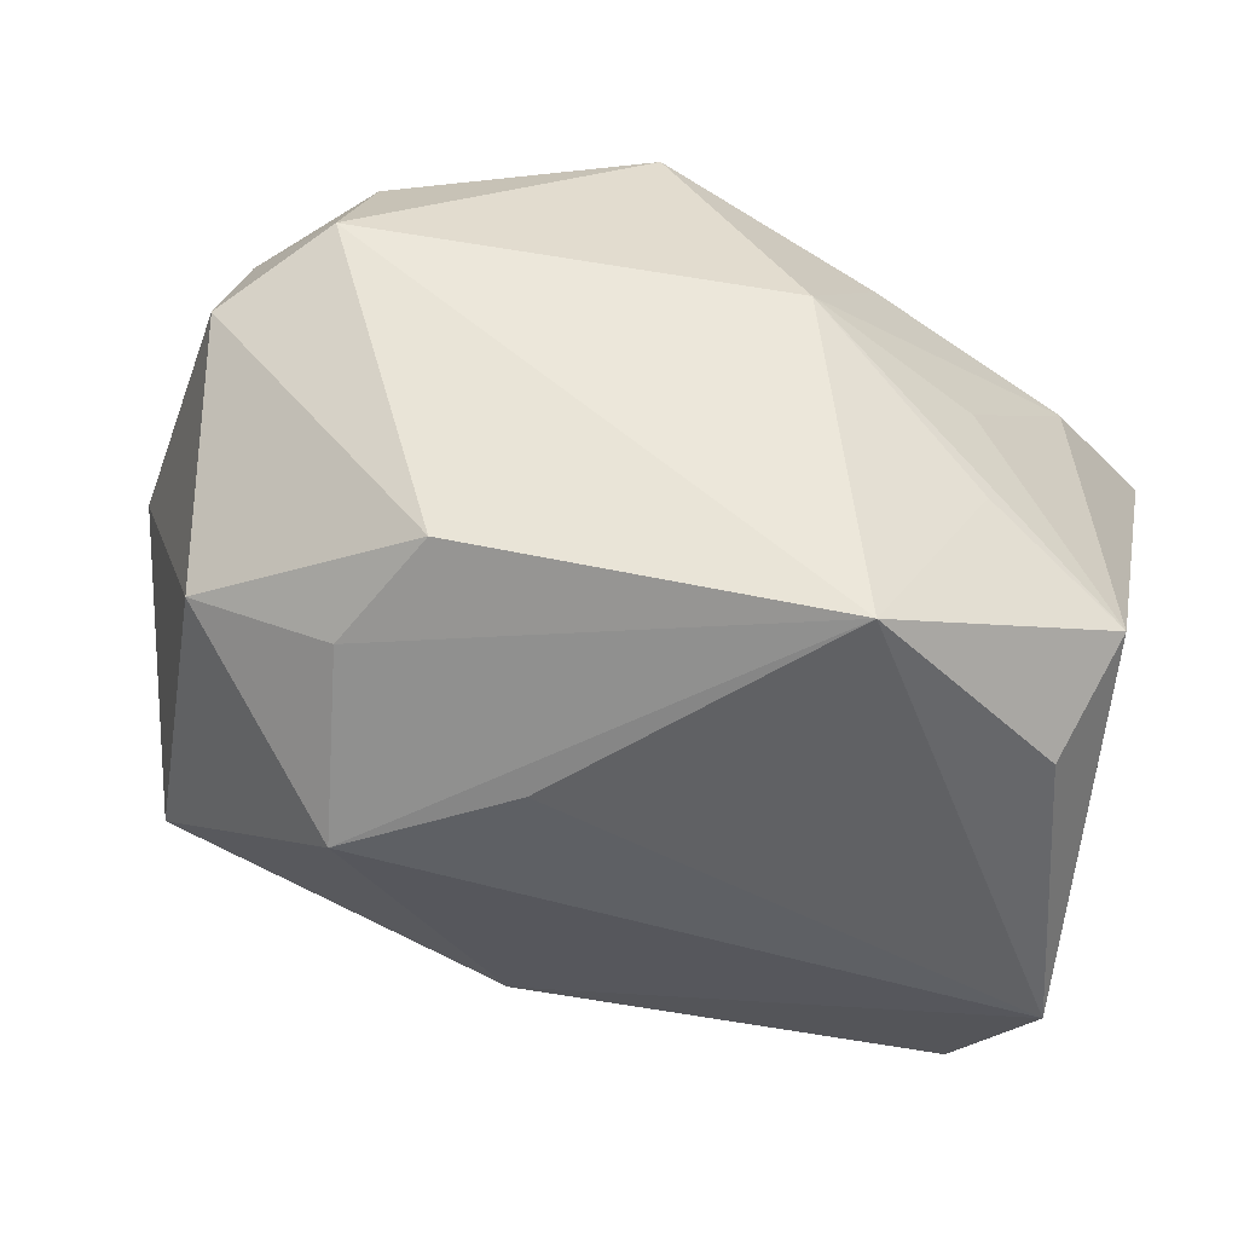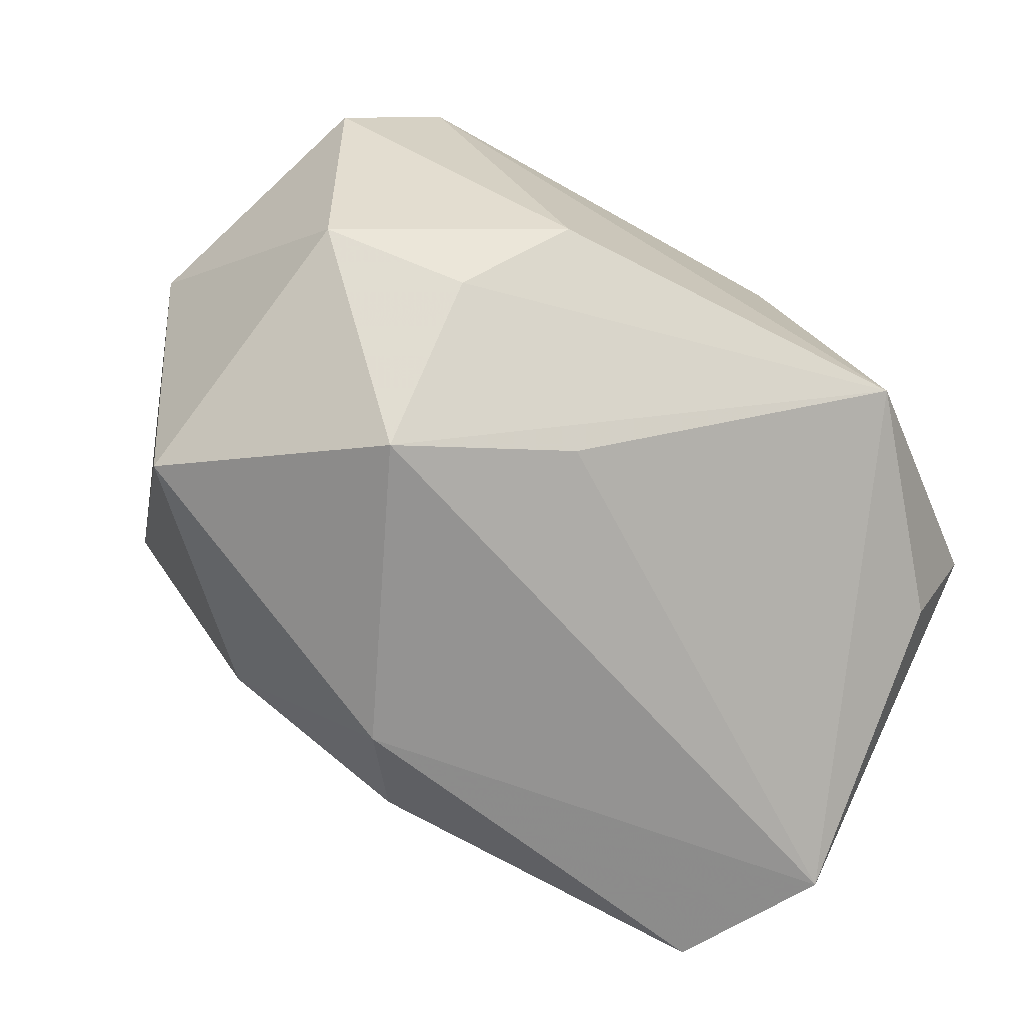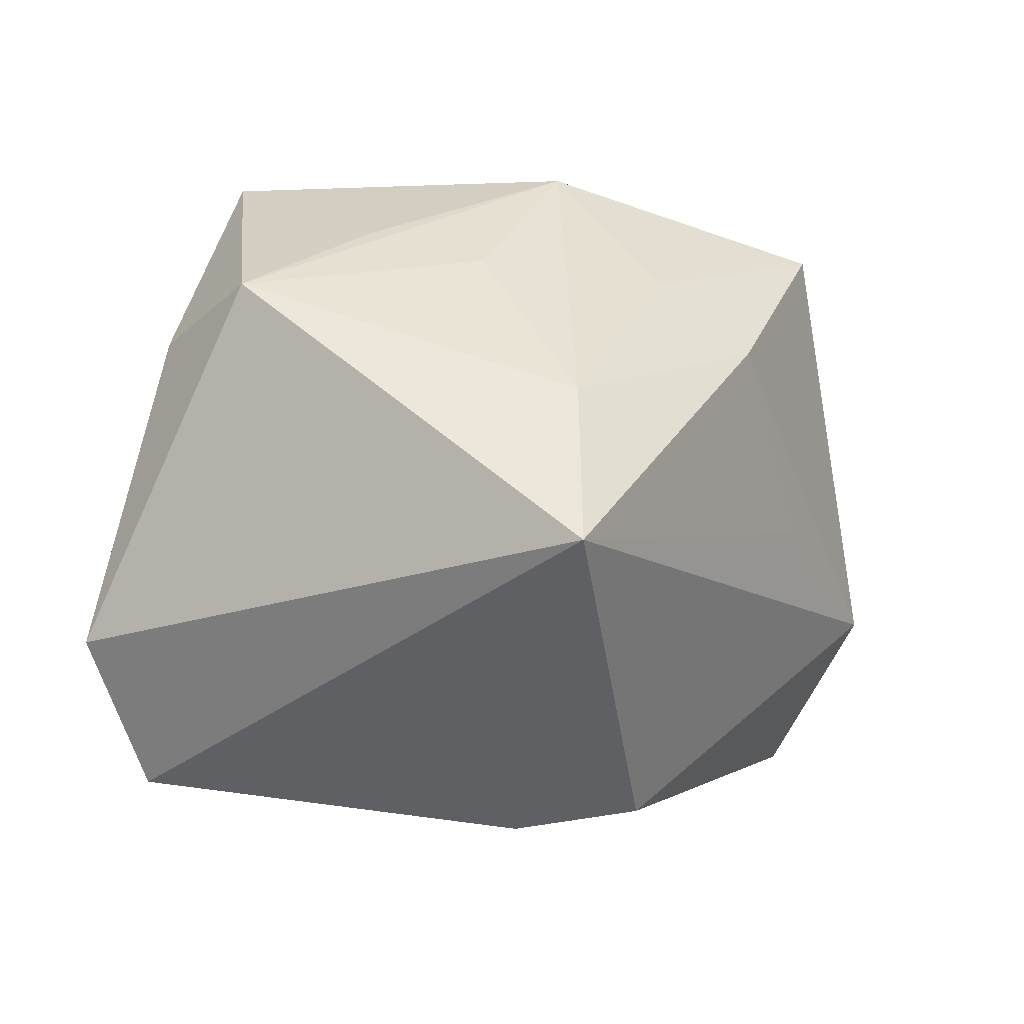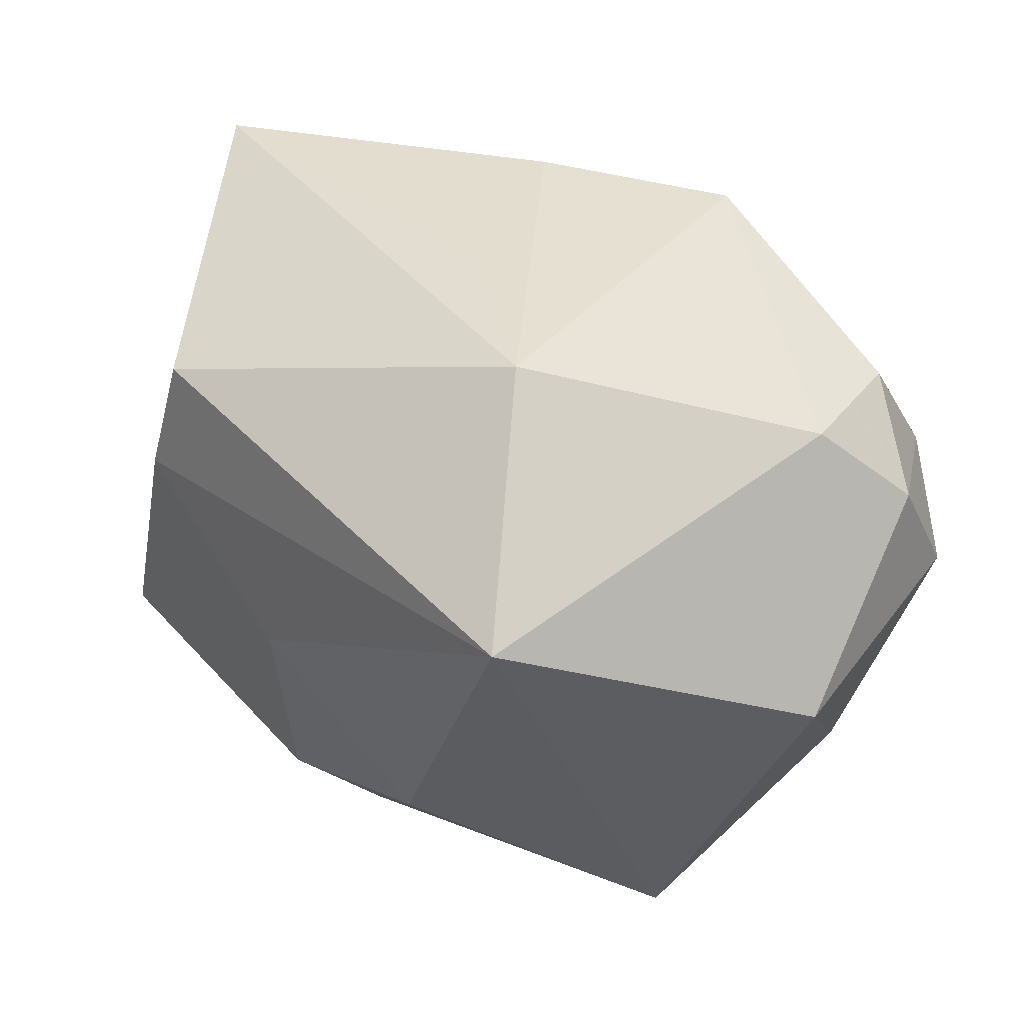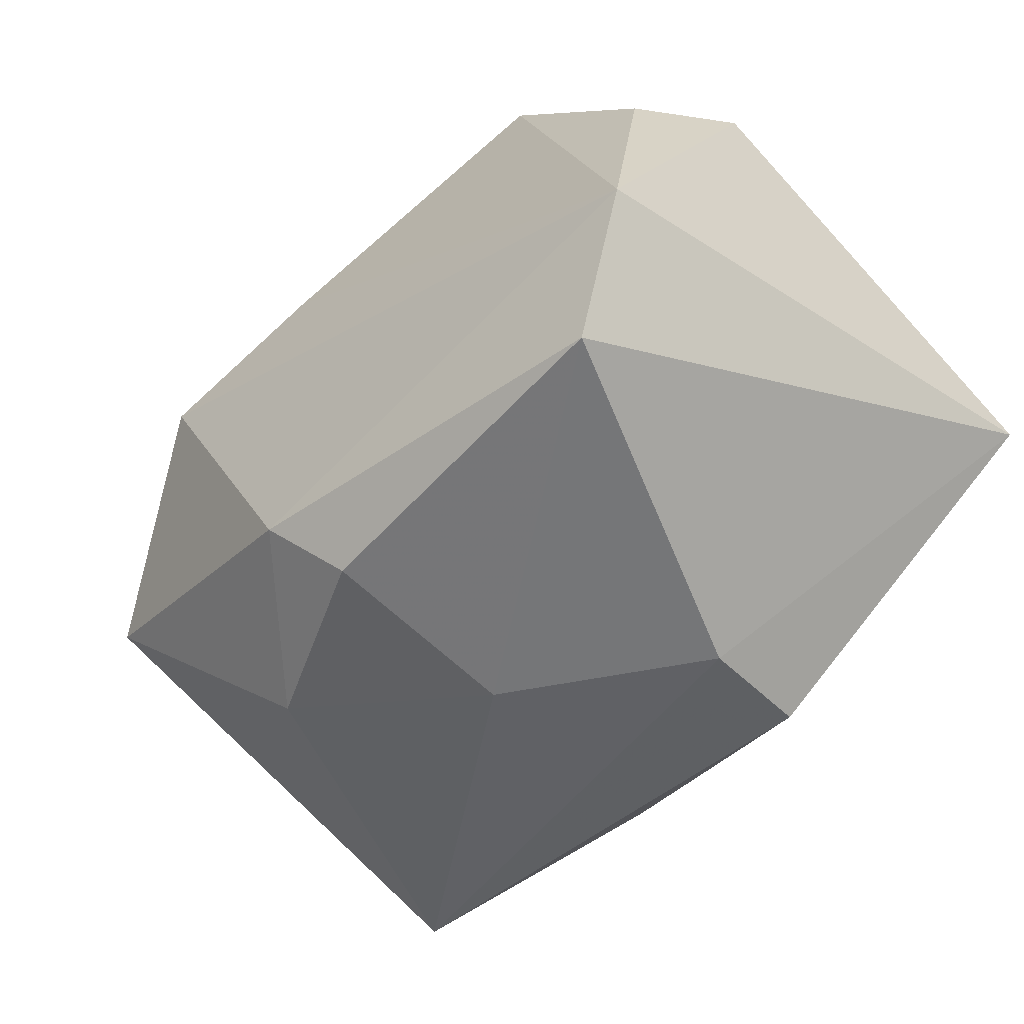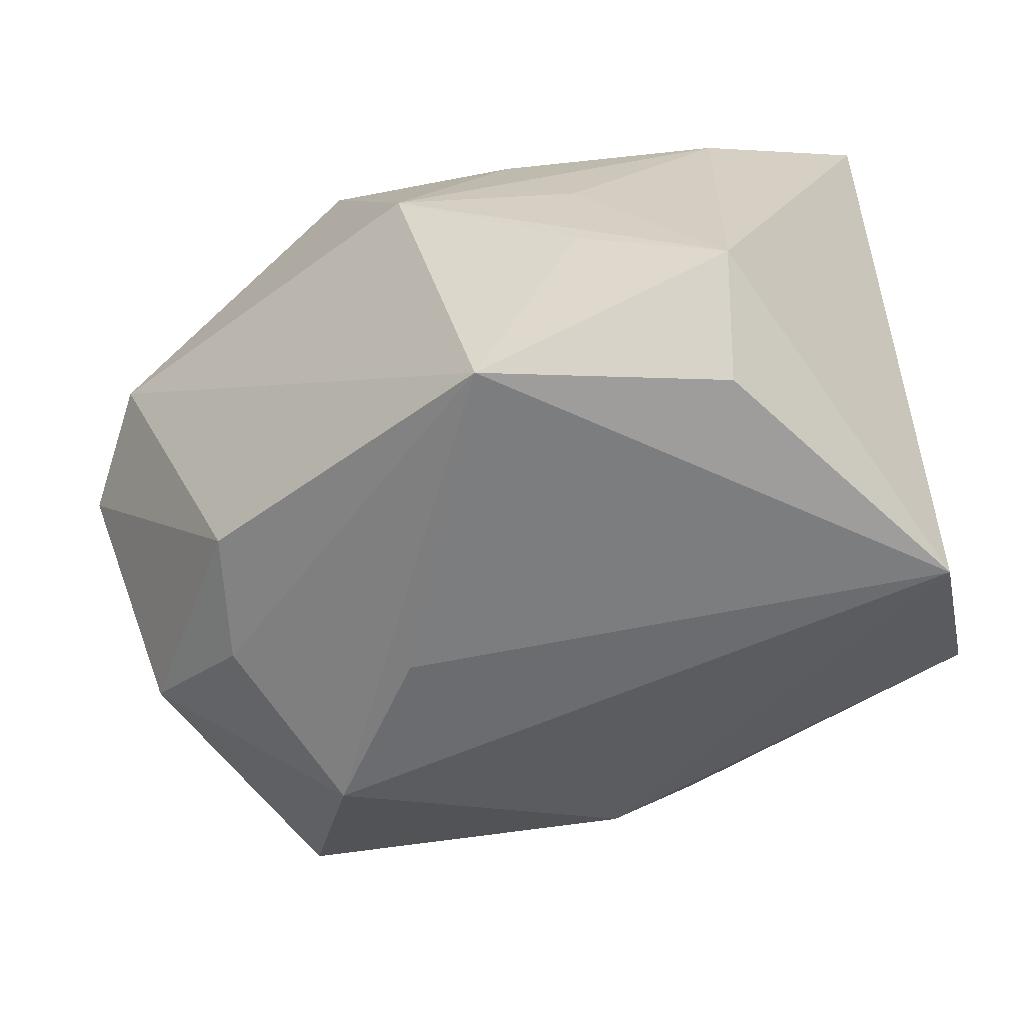
<metadata>
{"format":"obj","ext":"obj","renderer":"f3d","projection":"perspective","resolution":1024,"background":"white","views":[{"elev":53.8,"azim":13.2,"up":"+Z"},{"elev":-76.9,"azim":-29.1,"up":"+Y"},{"elev":-3.7,"azim":118.1,"up":"+Z"},{"elev":37.2,"azim":-126.7,"up":"+Y"},{"elev":-52.0,"azim":50.6,"up":"+Z"},{"elev":-41.1,"azim":41.4,"up":"+Y"}]}
</metadata>
<code>
v -0.003302 -0.01636 -0.01246
v 0.02379 -0.003795 0.01053
v 0.02373 -0.01402 -0.008555
v -0.01063 -0.01947 0.003498
v 0.01909 0.0139 0.004396
v -0.001492 -0.01717 0.007668
v 0.01939 -0.01298 -0.01635
v -0.02604 -0.0009023 0.002033
v -0.0003246 -0.01321 -0.01644
v -0.007342 -0.01088 0.01743
v -0.0009747 -0.002105 -0.01811
v -0.02034 0.008882 -0.01601
v -0.000757 0.01791 -0.002191
v -0.01124 -0.009053 -0.01545
v 0.01283 -0.01143 0.01827
v 0.006616 0.006396 0.01827
v -0.02159 0.001144 0.01575
v 0.02393 0.01659 -0.003667
v -0.01906 -0.0122 0.01105
v 0.01642 -0.000373 0.01416
v 0.00876 0.01389 0.0113
v 0.006177 0.01807 0.007481
v -0.01647 0.01198 0.01447
v -0.0108 0.01807 -0.007368
v -0.01932 0.01231 0.007317
v -0.02126 -0.01513 -0.004794
v -0.02191 0.007532 0.01212
v 0.02169 -0.01008 0.007913
v 0.01492 0.006017 0.01234
v -0.003195 0.01775 0.01399
v -0.01655 0.005876 0.01827
v -0.0112 -0.01406 0.0123
v 0.008115 0.01199 -0.01787
v 0.009551 0.005182 -0.019
f 1 3 4
f 4 26 1
f 25 30 24
f 4 3 6
f 6 15 4
f 3 15 6
f 7 18 3
f 3 1 7
f 24 18 33
f 3 18 2
f 2 29 16
f 12 26 8
f 8 25 12
f 12 25 24
f 24 33 12
f 16 29 5
f 5 2 18
f 29 2 5
f 13 18 24
f 8 17 27
f 27 25 8
f 19 10 17
f 19 26 4
f 8 26 19
f 19 17 8
f 4 15 32
f 15 10 32
f 32 19 4
f 10 19 32
f 11 7 9
f 9 7 1
f 34 7 11
f 11 12 34
f 34 12 33
f 18 7 34
f 34 33 18
f 28 15 3
f 3 2 28
f 28 2 15
f 16 15 20
f 20 2 16
f 15 2 20
f 26 12 14
f 14 1 26
f 14 9 1
f 14 12 11
f 11 9 14
f 21 30 16
f 16 5 21
f 22 5 18
f 18 13 22
f 30 21 22
f 22 21 5
f 24 30 22
f 22 13 24
f 31 27 17
f 16 30 31
f 17 10 31
f 31 15 16
f 31 10 15
f 30 25 23
f 25 27 23
f 23 31 30
f 27 31 23

</code>
